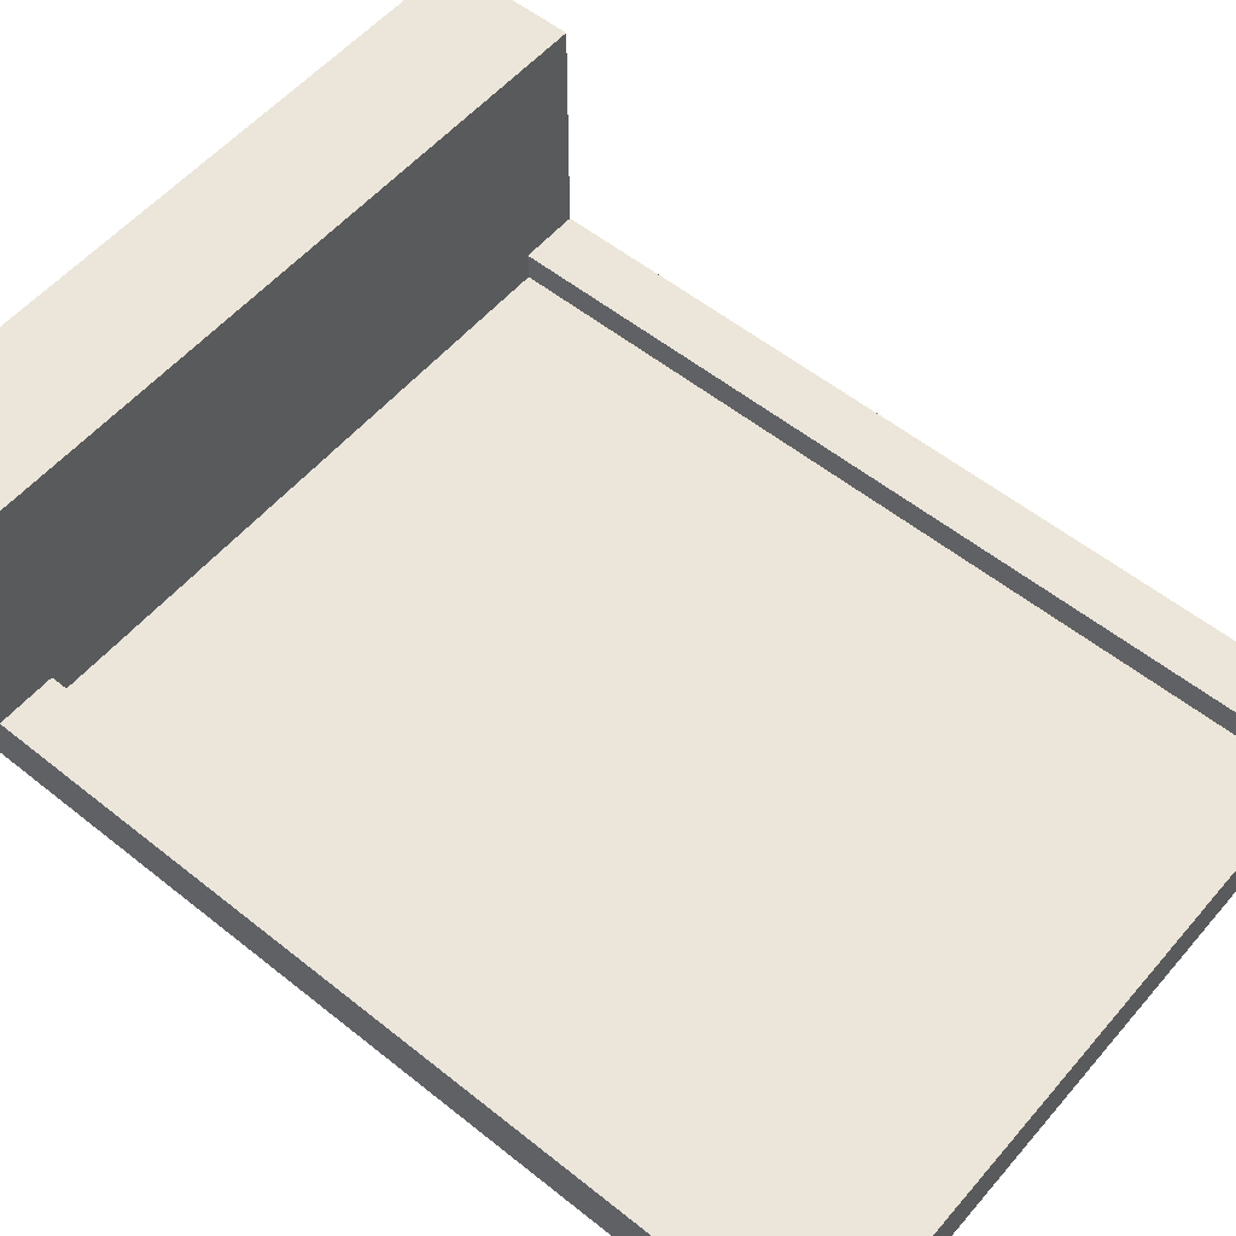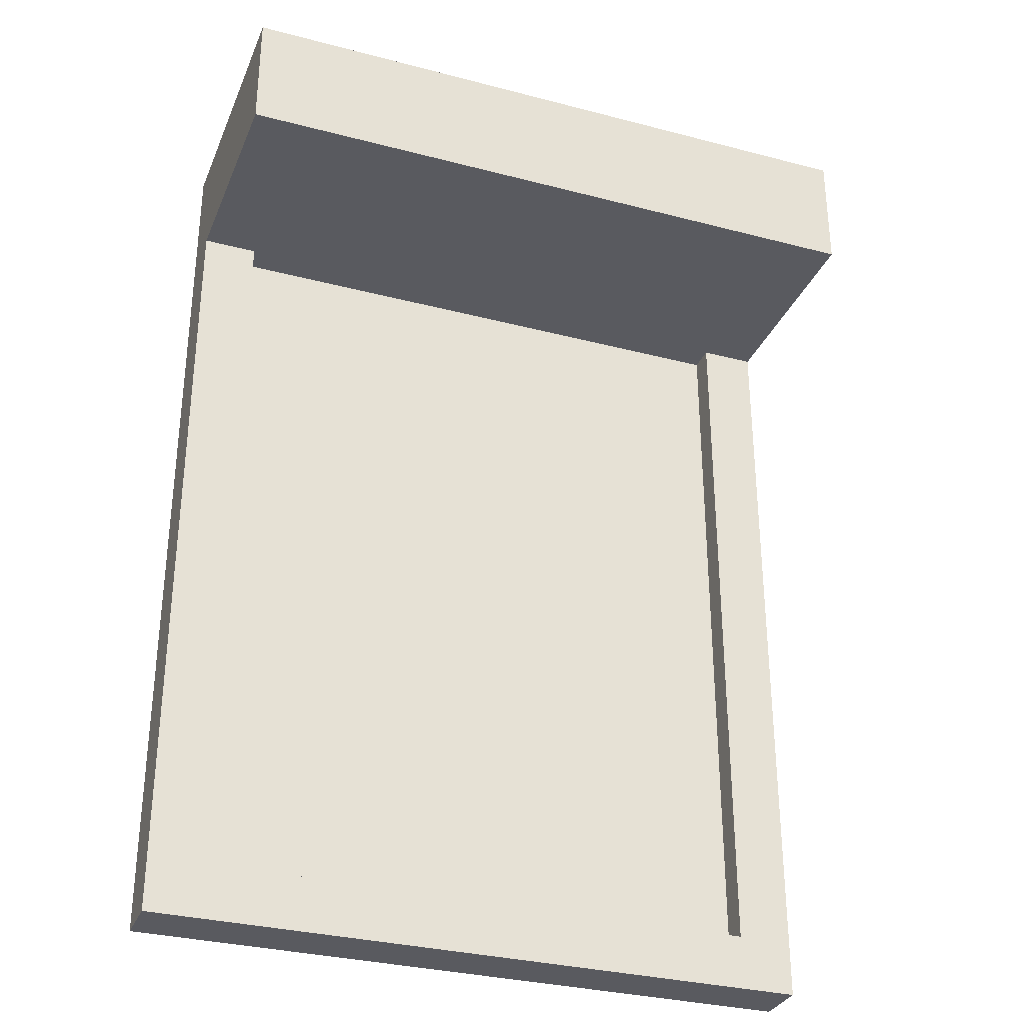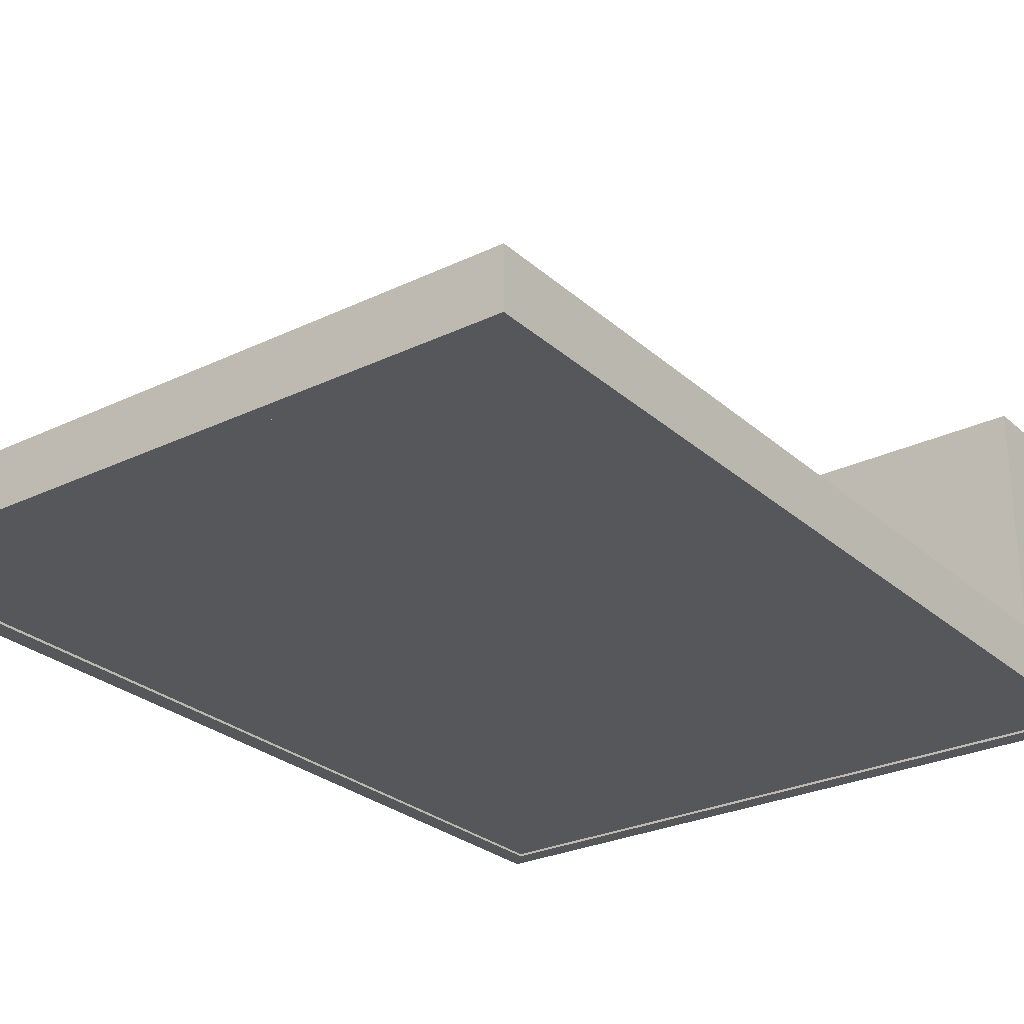
<metadata>
{"format":"obj","ext":"obj","renderer":"f3d","projection":"perspective","resolution":1024,"background":"white","views":[{"elev":55.7,"azim":130.0,"up":"+Y"},{"elev":-31.9,"azim":159.8,"up":"+Z"},{"elev":-27.0,"azim":-143.3,"up":"+Y"}]}
</metadata>
<code>
v -0.15 0.06876 0.1426
v -0.1153 0.04584 0.1047
v -0.0496 0.04688 0.09657
v -0.1429 0.04584 0.1047
v -0.02885 0.01583 0.08945
v -0.08177 0.06658 0.135
v -0.162 0.03345 0.1066
v -0.02721 0.01338 0.08889
v 0.004652 0.01338 0.08889
v -0.01252 0.06773 0.139
v -0.09453 0.07739 0.1723
v -0.166 0.03085 0.1069
v -0.1748 0.01338 0.08889
v -0.1429 0.01338 0.08889
v -0.002651 0.03409 0.1132
v -0.1438 0.07739 0.1723
v -0.163 0.05798 0.1397
v -0.02721 0.02025 0.1243
v 0.001196 0.03304 0.1145
v -0.02548 0.07739 0.1723
v -0.1748 0.07739 0.1723
v -0.1437 0.0445 0.1517
v -0.166 0.05552 0.1391
v -0.1441 0.01426 0.1161
v -0.135 0.01403 0.09227
v 0.001196 0.05772 0.1467
v 0.006489 0.07739 0.1723
v -0.165 0.03142 0.1088
v -0.0596 0.02025 0.1243
v -0.002651 0.0326 0.1169
v -0.03401 0.029 0.1363
v -0.1621 0.05359 0.1413
v -0.000547 0.0639 0.1504
v -0.002651 0.05705 0.1494
v -0.000551 0.03008 0.1126
v -0.1643 0.05219 0.1368
v -0.1655 0.02651 0.1049
v -0.164 0.0313 0.1054
v -0.1397 0.01849 0.09138
v -0.03193 0.01379 0.09102
v 0.1627 0.03855 0.1032
v 0.1318 0.06917 0.1351
v 0.07334 0.0773 0.1362
v 0.1564 0.06917 0.1351
v 0.05488 0.07614 0.168
v 0.102 0.04525 0.1072
v 0.1733 0.06418 0.1466
v 0.05341 0.07605 0.1706
v 0.02507 0.07605 0.1706
v 0.04035 0.04172 0.1051
v 0.1133 0.01204 0.08715
v 0.1769 0.06313 0.149
v 0.1847 0.07605 0.1706
v 0.1564 0.07605 0.1706
v 0.03157 0.05796 0.1443
v 0.1571 0.01204 0.08715
v 0.1742 0.03848 0.1143
v 0.05341 0.04359 0.1547
v 0.02815 0.05638 0.1449
v 0.05188 0.01204 0.08715
v 0.1847 0.01204 0.08715
v 0.1571 0.0234 0.1242
v 0.1769 0.03846 0.1169
v 0.1574 0.05003 0.1627
v 0.1493 0.07295 0.1691
v 0.02815 0.03171 0.1128
v 0.02344 0.01204 0.08715
v 0.176 0.06146 0.148
v 0.08224 0.04359 0.1547
v 0.03157 0.05396 0.1447
v 0.05947 0.03425 0.1432
v 0.1734 0.03583 0.1182
v 0.0297 0.02968 0.1058
v 0.03157 0.02888 0.1127
v 0.0297 0.05745 0.1483
v 0.1753 0.03977 0.1207
v 0.1765 0.06399 0.1537
v 0.1751 0.06478 0.149
v 0.1535 0.07497 0.165
v 0.05761 0.0741 0.1696
v -0.2844 0.1423 0.1722
v -0.2373 -0.04609 0.1722
v -0.2844 -0.04609 0.1722
v 0.2415 -0.04609 0.1722
v -0.2844 -0.04609 -0.5069
v -0.2844 -0.09319 0.2781
v 0.2886 -0.04609 0.1722
v 0.2415 -0.06964 0.1722
v -0.2373 -0.04609 -0.4598
v -0.2844 0.1423 0.2781
v 0.2886 0.1423 0.1722
v 0.2415 -0.04609 -0.4598
v -0.2373 -0.06964 0.1722
v -0.2373 -0.06964 -0.4598
v -0.2844 -0.09319 -0.5069
v 0.2886 0.1423 0.2781
v 0.2886 -0.04609 -0.5069
v 0.2415 -0.06964 -0.4598
v 0.2886 -0.09319 -0.5069
v -0.2687 -0.09319 -0.4911
v 0.2886 -0.09319 0.2781
v 0.2729 -0.09319 -0.4911
v -0.2687 -0.09319 0.2624
v 0.2729 -0.09319 0.2624
v 0.2729 -0.09122 -0.4911
v -0.2687 -0.09122 0.2624
v -0.2687 -0.09122 -0.4911
v 0.2729 -0.09122 0.2624
v 0.2354 -0.06964 0.1642
v 0.2376 -0.01095 0.1537
v 0.2376 -0.06964 0.1537
v 0.2354 -0.01095 0.1642
v 0.2376 -0.01095 0.03383
v 0.2295 -0.06964 0.1719
v 0.2335 -0.001043 0.1628
v 0.2376 -0.06964 0.03383
v 0.2354 -0.001043 0.03383
v 0.2295 -0.01095 0.1719
v 0.2354 -0.001043 0.1534
v 0.2284 -0.001043 0.1694
v 0.2215 -0.01095 0.1747
v 0.2282 0.006208 0.1588
v 0.2295 0.006208 0.03383
v 0.2215 -0.06964 0.1747
v 0.2212 -0.001043 0.1719
v 0.2295 0.006208 0.1524
v 0.2254 0.006208 0.1625
v -0.2174 -0.01095 0.1747
v -0.2171 -0.001043 0.1719
v 0.2215 0.008862 0.151
v 0.2215 0.008681 0.1537
v -0.2174 -0.06964 0.1747
v 0.2204 0.006208 0.1642
v 0.2215 0.008862 0.03383
v -0.2254 -0.01095 0.1719
v -0.2243 -0.001043 0.1694
v -0.2163 0.006208 0.1642
v 0.2211 0.008862 0.1532
v -0.2254 -0.06964 0.1719
v -0.2212 0.006208 0.1625
v 0.2194 0.008862 0.1537
v -0.2174 0.008862 0.03383
v -0.2313 -0.01095 0.1642
v -0.2241 0.006208 0.1588
v -0.2169 0.008862 0.1532
v -0.2152 0.008862 0.1537
v -0.2313 -0.06964 0.1642
v -0.2293 -0.001043 0.1628
v -0.2174 0.008681 0.1537
v -0.2254 0.006208 0.1524
v -0.2254 0.006208 0.03383
v -0.2334 -0.06964 0.1537
v -0.2334 -0.01095 0.1537
v -0.2313 -0.001043 0.1534
v -0.2174 0.008862 0.151
v -0.2313 -0.001043 0.03383
v -0.2334 -0.06964 0.03383
v -0.2334 -0.01095 0.03383
v 0.2376 -0.01095 0.01029
v 0.2354 -0.001043 0.01029
v 0.2376 -0.06964 0.01029
v 0.2295 0.006208 0.01029
v 0.2215 0.008862 0.01029
v -0.2174 0.008862 0.01029
v -0.2254 0.006208 0.01029
v -0.2313 -0.001043 0.01029
v -0.2334 -0.01095 0.01029
v -0.2334 -0.06964 0.01029
v 0.2376 -0.01095 -0.4349
v 0.2354 -0.001043 -0.4345
v 0.2295 0.006208 -0.4335
v 0.2376 -0.06964 -0.4349
v 0.2215 0.008862 -0.4321
v 0.2354 -0.01095 -0.4454
v 0.2335 -0.001043 -0.4439
v 0.2282 0.006208 -0.4399
v 0.2354 -0.06964 -0.4454
v 0.2215 0.008681 -0.4349
v 0.2295 -0.06964 -0.453
v 0.2284 -0.001043 -0.4505
v 0.2211 0.008862 -0.4343
v 0.2254 0.006208 -0.4436
v 0.2295 -0.01095 -0.453
v 0.2194 0.008862 -0.4349
v 0.2204 0.006208 -0.4454
v 0.2215 -0.06964 -0.4558
v 0.2215 -0.01095 -0.4558
v 0.2212 -0.001043 -0.453
v -0.2152 0.008862 -0.4349
v -0.2254 0.006208 -0.4335
v -0.2169 0.008862 -0.4343
v -0.2163 0.006208 -0.4454
v -0.2171 -0.001043 -0.453
v -0.2174 -0.06964 -0.4558
v -0.2174 -0.01095 -0.4558
v -0.2174 0.008862 -0.4321
v -0.2313 -0.001043 -0.4345
v -0.2174 0.008681 -0.4349
v -0.2212 0.006208 -0.4436
v -0.2254 -0.01095 -0.453
v -0.2254 -0.06964 -0.453
v -0.2241 0.006208 -0.4399
v -0.2243 -0.001043 -0.4505
v -0.2334 -0.01095 -0.4349
v -0.2293 -0.001043 -0.4439
v -0.2313 -0.01095 -0.4454
v -0.2334 -0.06964 -0.4349
v -0.2313 -0.06964 -0.4454
v -0.09077 -0.09319 0.2265
v -0.08292 -0.09319 0.2344
v -0.08292 -0.09319 0.2265
v -0.09077 -0.09319 0.2344
v -0.1025 -0.09319 0.2265
v -0.0947 -0.09319 0.2344
v -0.0947 -0.09319 0.2265
v -0.1025 -0.09319 0.2344
v -0.079 -0.09319 0.2265
v -0.07115 -0.09319 0.2344
v -0.07115 -0.09319 0.2265
v -0.079 -0.09319 0.2344
g mesh1_mesh1-geometry
f 1 2 3
f 3 2 1
f 1 4 2
f 2 4 1
f 2 5 3
f 3 5 2
f 1 3 6
f 6 3 1
f 1 7 4
f 4 7 1
f 4 8 2
f 2 8 4
f 5 2 8
f 8 2 5
f 5 9 3
f 3 9 5
f 6 3 10
f 10 3 6
f 1 6 11
f 11 6 1
f 7 1 12
f 12 1 7
f 7 13 4
f 4 13 7
f 4 14 8
f 8 14 4
f 9 5 8
f 8 5 9
f 9 15 3
f 3 15 9
f 15 10 3
f 3 10 15
f 11 6 10
f 10 6 11
f 16 1 11
f 11 1 16
f 17 12 1
f 1 12 17
f 13 7 12
f 12 7 13
f 13 14 4
f 4 14 13
f 14 18 8
f 8 18 14
f 18 9 8
f 8 9 18
f 15 9 19
f 19 9 15
f 10 15 19
f 19 15 10
f 10 20 11
f 11 20 10
f 1 16 21
f 21 16 1
f 11 22 16
f 16 22 11
f 12 17 23
f 23 17 12
f 21 17 1
f 1 17 21
f 13 12 24
f 24 12 13
f 13 24 14
f 14 24 13
f 25 18 14
f 14 18 25
f 18 19 9
f 9 19 18
f 10 19 26
f 26 19 10
f 20 10 27
f 27 10 20
f 22 11 20
f 20 11 22
f 21 16 22
f 22 16 21
f 17 21 23
f 23 21 17
f 23 28 12
f 12 28 23
f 28 24 12
f 12 24 28
f 24 25 14
f 14 25 24
f 18 25 29
f 29 25 18
f 18 30 19
f 19 30 18
f 30 26 19
f 19 26 30
f 10 26 27
f 27 26 10
f 31 20 27
f 27 20 31
f 22 20 31
f 31 20 22
f 32 21 22
f 22 21 32
f 21 32 23
f 23 32 21
f 32 28 23
f 23 28 32
f 24 28 22
f 22 28 24
f 25 24 29
f 29 24 25
f 29 31 18
f 18 31 29
f 30 18 31
f 31 18 30
f 26 30 31
f 31 30 26
f 31 27 26
f 26 27 31
f 24 22 31
f 31 22 24
f 28 32 22
f 22 32 28
f 24 31 29
f 29 31 24
g mesh2_mesh2-geometry
l 26 33
l 26 34
g mesh3_mesh3-geometry
l 19 35
g mesh4_mesh4-geometry
l 23 36
g mesh5_mesh5-geometry
l 12 37
l 12 38
g mesh6_mesh6-geometry
l 14 39
g mesh7_mesh7-geometry
l 8 40
g mesh1_mesh1-geometry
f 41 42 43
f 43 42 41
f 41 44 42
f 42 44 41
f 42 45 43
f 43 45 42
f 41 43 46
f 46 43 41
f 41 47 44
f 44 47 41
f 44 48 42
f 42 48 44
f 45 42 48
f 48 42 45
f 45 49 43
f 43 49 45
f 46 43 50
f 50 43 46
f 41 46 51
f 51 46 41
f 47 41 52
f 52 41 47
f 47 53 44
f 44 53 47
f 44 54 48
f 48 54 44
f 49 45 48
f 48 45 49
f 49 55 43
f 43 55 49
f 55 50 43
f 43 50 55
f 51 46 50
f 50 46 51
f 56 41 51
f 51 41 56
f 57 52 41
f 41 52 57
f 53 47 52
f 52 47 53
f 53 54 44
f 44 54 53
f 54 58 48
f 48 58 54
f 58 49 48
f 48 49 58
f 55 49 59
f 59 49 55
f 50 55 59
f 59 55 50
f 50 60 51
f 51 60 50
f 41 56 61
f 61 56 41
f 51 62 56
f 56 62 51
f 52 57 63
f 63 57 52
f 61 57 41
f 41 57 61
f 53 52 64
f 64 52 53
f 53 64 54
f 54 64 53
f 65 58 54
f 54 58 65
f 58 59 49
f 49 59 58
f 50 59 66
f 66 59 50
f 60 50 67
f 67 50 60
f 62 51 60
f 60 51 62
f 61 56 62
f 62 56 61
f 57 61 63
f 63 61 57
f 63 68 52
f 52 68 63
f 68 64 52
f 52 64 68
f 64 65 54
f 54 65 64
f 58 65 69
f 69 65 58
f 58 70 59
f 59 70 58
f 70 66 59
f 59 66 70
f 50 66 67
f 67 66 50
f 71 60 67
f 67 60 71
f 62 60 71
f 71 60 62
f 72 61 62
f 62 61 72
f 61 72 63
f 63 72 61
f 72 68 63
f 63 68 72
f 64 68 62
f 62 68 64
f 65 64 69
f 69 64 65
f 69 71 58
f 58 71 69
f 70 58 71
f 71 58 70
f 66 70 71
f 71 70 66
f 71 67 66
f 66 67 71
f 64 62 71
f 71 62 64
f 68 72 62
f 62 72 68
f 64 71 69
f 69 71 64
g mesh2_mesh2-geometry
l 66 73
l 66 74
g mesh3_mesh3-geometry
l 59 75
g mesh4_mesh4-geometry
l 63 76
g mesh5_mesh5-geometry
l 52 77
l 52 78
g mesh6_mesh6-geometry
l 54 79
g mesh7_mesh7-geometry
l 48 80
g mesh8_mesh8-geometry
f 81 82 83
f 82 81 84
f 83 82 81
f 84 81 82
f 82 85 83
f 83 85 82
f 83 86 81
f 81 86 83
f 84 81 87
f 87 81 84
f 88 82 84
f 84 82 88
f 89 85 82
f 82 85 89
f 85 86 83
f 83 86 85
f 81 86 90
f 90 86 81
f 87 81 91
f 91 81 87
f 84 87 92
f 92 87 84
f 82 88 93
f 93 88 82
f 92 88 84
f 84 88 92
f 92 85 89
f 89 85 92
f 82 94 89
f 89 94 82
f 86 85 95
f 95 85 86
f 86 96 90
f 90 96 86
f 96 81 90
f 90 81 96
f 81 96 91
f 91 96 81
f 96 87 91
f 91 87 96
f 97 92 87
f 87 92 97
f 88 94 93
f 93 94 88
f 94 82 93
f 93 82 94
f 88 92 98
f 98 92 88
f 92 97 85
f 85 97 92
f 94 92 89
f 89 92 94
f 85 99 95
f 95 99 85
f 95 100 86
f 86 100 95
f 96 86 101
f 101 86 96
f 101 87 96
f 96 87 101
f 87 99 97
f 97 99 87
f 94 88 98
f 98 88 94
f 92 94 98
f 98 94 92
f 99 85 97
f 97 85 99
f 99 102 95
f 95 102 99
f 95 102 100
f 100 102 95
f 103 86 100
f 100 86 103
f 104 101 86
f 86 101 104
f 99 87 101
f 101 87 99
f 102 99 104
f 104 99 102
f 105 100 102
f 102 100 105
f 104 86 103
f 103 86 104
f 100 106 103
f 103 106 100
f 101 104 99
f 99 104 101
f 104 105 102
f 102 105 104
f 100 105 107
f 107 105 100
f 106 104 103
f 103 104 106
f 106 100 107
f 107 100 106
f 105 104 108
f 108 104 105
f 105 106 107
f 107 106 105
f 104 106 108
f 108 106 104
f 106 105 108
f 108 105 106
g mesh9_mesh9-geometry
l 99 101
l 99 97
l 95 99
l 101 96
l 101 86
l 97 87
l 85 97
l 95 85
l 86 95
l 96 90
l 91 96
l 86 90
l 91 87
l 84 87
l 83 85
l 90 81
l 81 91
l 84 88
l 84 92
l 82 83
l 81 83
l 88 98
l 93 88
l 92 89
l 92 98
l 82 93
l 89 82
l 98 94
l 94 93
l 89 94
g mesh10_mesh10-geometry
l 100 102
l 100 107
l 103 100
l 102 105
l 102 104
l 106 107
l 107 105
l 104 103
l 103 106
l 105 108
l 104 108
l 108 106
g mesh11_mesh11-geometry
f 109 110 111
f 110 109 112
f 111 110 109
f 112 109 110
f 113 111 110
f 110 111 113
f 114 112 109
f 109 112 114
f 115 110 112
f 112 110 115
f 111 113 116
f 116 113 111
f 110 117 113
f 113 117 110
f 112 114 118
f 118 114 112
f 110 115 119
f 119 115 110
f 112 120 115
f 115 120 112
f 117 110 119
f 119 110 117
f 114 121 118
f 118 121 114
f 120 112 118
f 118 112 120
f 122 119 115
f 115 119 122
f 120 122 115
f 115 122 120
f 119 123 117
f 117 123 119
f 121 114 124
f 124 114 121
f 125 118 121
f 121 118 125
f 118 125 120
f 120 125 118
f 119 122 126
f 126 122 119
f 122 120 127
f 127 120 122
f 123 119 126
f 126 119 123
f 124 128 121
f 121 128 124
f 121 129 125
f 125 129 121
f 125 127 120
f 120 127 125
f 122 130 126
f 126 130 122
f 131 122 127
f 127 122 131
f 130 123 126
f 126 123 130
f 128 124 132
f 132 124 128
f 129 121 128
f 128 121 129
f 129 133 125
f 125 133 129
f 127 125 133
f 133 125 127
f 130 122 131
f 131 122 130
f 133 131 127
f 127 131 133
f 123 130 134
f 134 130 123
f 132 135 128
f 128 135 132
f 128 136 129
f 129 136 128
f 133 129 137
f 137 129 133
f 130 131 138
f 138 131 130
f 131 133 138
f 138 133 131
f 138 134 130
f 130 134 138
f 135 132 139
f 139 132 135
f 136 128 135
f 135 128 136
f 140 129 136
f 136 129 140
f 129 140 137
f 137 140 129
f 137 141 133
f 133 141 137
f 138 133 141
f 141 133 138
f 134 138 142
f 142 138 134
f 139 143 135
f 135 143 139
f 143 136 135
f 135 136 143
f 136 144 140
f 140 144 136
f 145 137 140
f 140 137 145
f 141 137 146
f 146 137 141
f 142 138 141
f 141 138 142
f 143 139 147
f 147 139 143
f 136 143 148
f 148 143 136
f 144 136 148
f 148 136 144
f 144 149 140
f 140 149 144
f 137 145 146
f 146 145 137
f 145 140 149
f 149 140 145
f 142 141 146
f 146 141 142
f 142 150 151
f 151 150 142
f 152 143 147
f 147 143 152
f 153 148 143
f 143 148 153
f 154 144 148
f 148 144 154
f 155 149 144
f 144 149 155
f 142 146 145
f 145 146 142
f 149 155 145
f 145 155 149
f 150 142 155
f 155 142 150
f 150 156 151
f 151 156 150
f 143 152 153
f 153 152 143
f 148 153 154
f 154 153 148
f 144 154 150
f 150 154 144
f 155 144 150
f 150 144 155
f 142 145 155
f 155 145 142
f 156 150 154
f 154 150 156
f 157 153 152
f 152 153 157
f 158 154 153
f 153 154 158
f 154 158 156
f 156 158 154
f 153 157 158
f 158 157 153
g mesh11_mesh11-geometry
f 159 116 113
f 113 116 159
f 160 113 117
f 117 113 160
f 116 159 161
f 161 159 116
f 113 160 159
f 159 160 113
f 117 162 160
f 160 162 117
f 162 117 123
f 123 117 162
f 134 162 123
f 123 162 134
f 162 134 163
f 163 134 162
f 142 163 134
f 134 163 142
f 163 142 164
f 164 142 163
f 151 164 142
f 142 164 151
f 164 151 165
f 165 151 164
f 151 166 165
f 165 166 151
f 166 151 156
f 156 151 166
f 156 167 166
f 166 167 156
f 167 156 158
f 158 156 167
f 168 158 157
f 157 158 168
f 158 168 167
f 167 168 158
g mesh11_mesh11-geometry
f 169 161 159
f 159 161 169
f 170 159 160
f 160 159 170
f 171 160 162
f 162 160 171
f 161 169 172
f 172 169 161
f 159 170 169
f 169 170 159
f 160 171 170
f 170 171 160
f 162 173 171
f 171 173 162
f 174 172 169
f 169 172 174
f 175 169 170
f 170 169 175
f 176 170 171
f 171 170 176
f 173 162 163
f 163 162 173
f 173 176 171
f 171 176 173
f 172 174 177
f 177 174 172
f 169 175 174
f 174 175 169
f 170 176 175
f 175 176 170
f 164 173 163
f 163 173 164
f 176 173 178
f 178 173 176
f 174 179 177
f 177 179 174
f 180 174 175
f 175 174 180
f 176 180 175
f 175 180 176
f 173 164 181
f 181 164 173
f 178 173 181
f 181 173 178
f 178 182 176
f 176 182 178
f 179 174 183
f 183 174 179
f 174 180 183
f 183 180 174
f 180 176 182
f 182 176 180
f 181 164 184
f 184 164 181
f 185 178 181
f 181 178 185
f 178 185 182
f 182 185 178
f 183 186 179
f 179 186 183
f 180 187 183
f 183 187 180
f 182 188 180
f 180 188 182
f 184 164 189
f 189 164 184
f 185 181 184
f 184 181 185
f 188 182 185
f 185 182 188
f 186 183 187
f 187 183 186
f 187 180 188
f 188 180 187
f 190 164 165
f 165 164 190
f 189 164 191
f 191 164 189
f 192 184 189
f 189 184 192
f 184 192 185
f 185 192 184
f 185 193 188
f 188 193 185
f 187 194 186
f 186 194 187
f 188 195 187
f 187 195 188
f 166 190 165
f 165 190 166
f 164 190 196
f 196 190 164
f 191 164 196
f 196 164 191
f 191 192 189
f 189 192 191
f 193 185 192
f 192 185 193
f 195 188 193
f 193 188 195
f 194 187 195
f 195 187 194
f 190 166 197
f 197 166 190
f 198 196 190
f 190 196 198
f 196 198 191
f 191 198 196
f 192 191 199
f 199 191 192
f 199 193 192
f 192 193 199
f 193 200 195
f 195 200 193
f 195 201 194
f 194 201 195
f 167 197 166
f 166 197 167
f 197 202 190
f 190 202 197
f 198 190 202
f 202 190 198
f 199 191 198
f 198 191 199
f 193 199 203
f 203 199 193
f 200 193 203
f 203 193 200
f 201 195 200
f 200 195 201
f 197 167 204
f 204 167 197
f 202 197 205
f 205 197 202
f 202 199 198
f 198 199 202
f 202 203 199
f 199 203 202
f 203 206 200
f 200 206 203
f 206 201 200
f 200 201 206
f 207 167 168
f 168 167 207
f 167 207 204
f 204 207 167
f 204 205 197
f 197 205 204
f 203 202 205
f 205 202 203
f 206 203 205
f 205 203 206
f 201 206 208
f 208 206 201
f 208 204 207
f 207 204 208
f 205 204 206
f 206 204 205
f 204 208 206
f 206 208 204
g mesh12_mesh12-geometry
f 209 210 211
f 210 209 212
f 211 210 209
f 212 209 210
g mesh13_mesh13-geometry
f 213 214 215
f 214 213 216
f 215 214 213
f 216 213 214
g mesh14_mesh14-geometry
f 217 218 219
f 218 217 220
f 219 218 217
f 220 217 218

</code>
